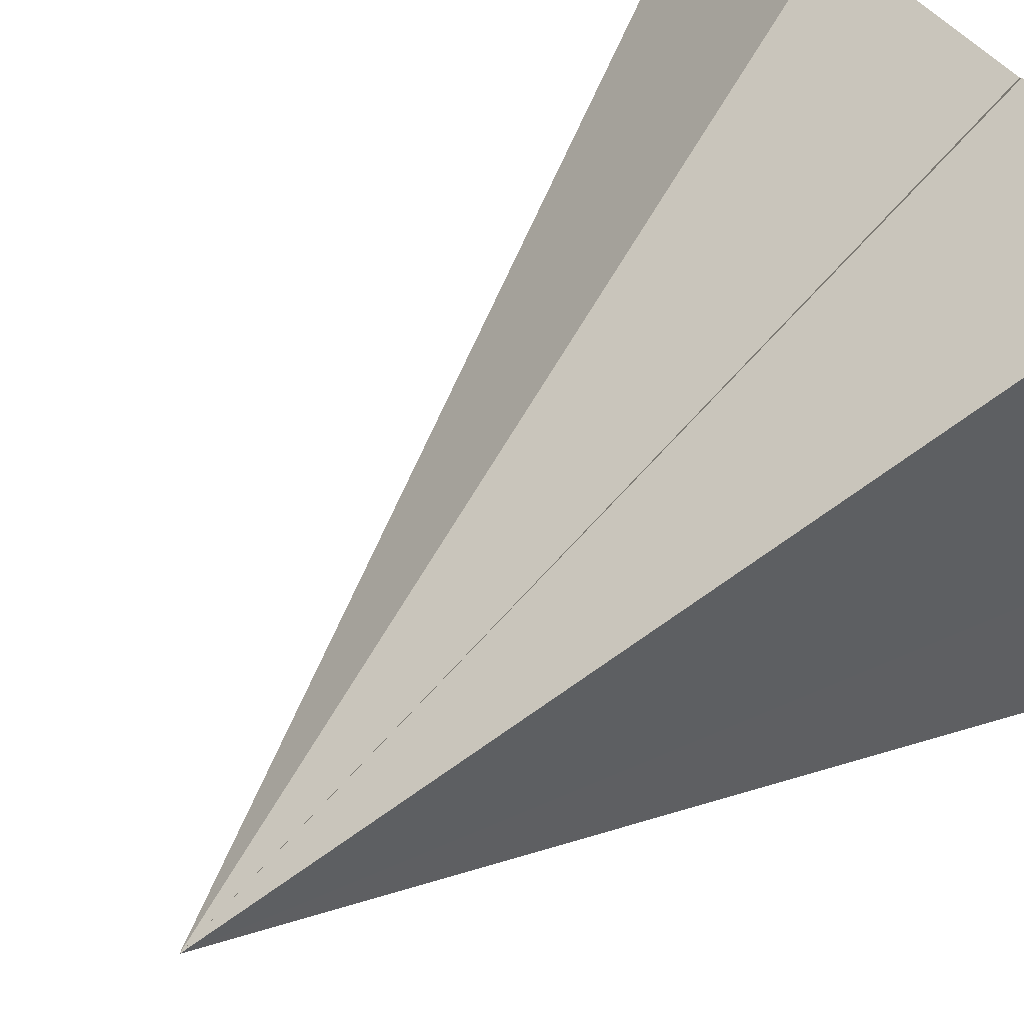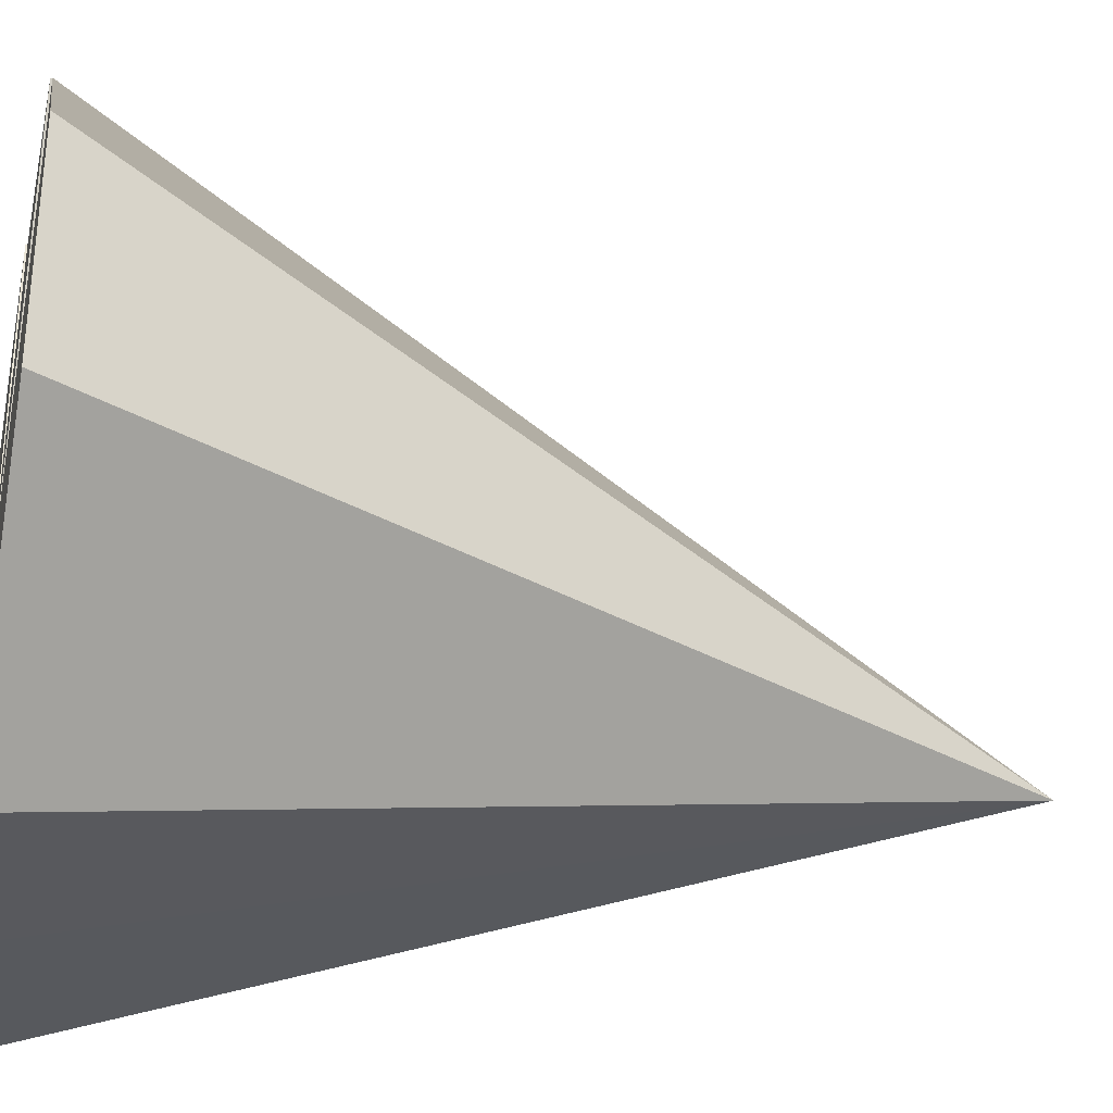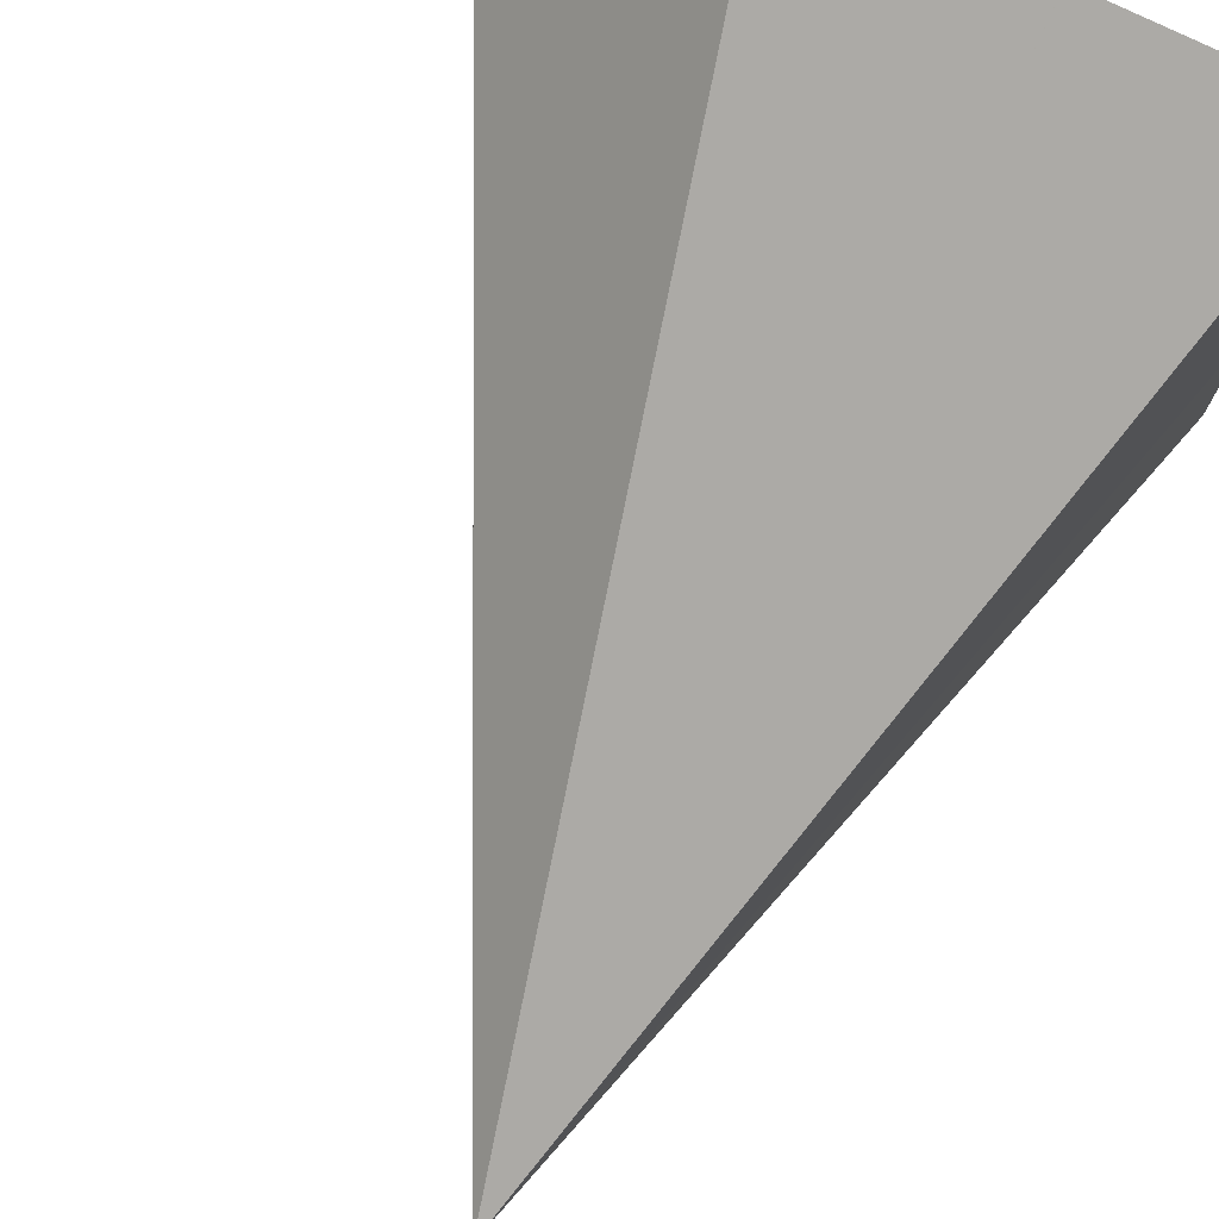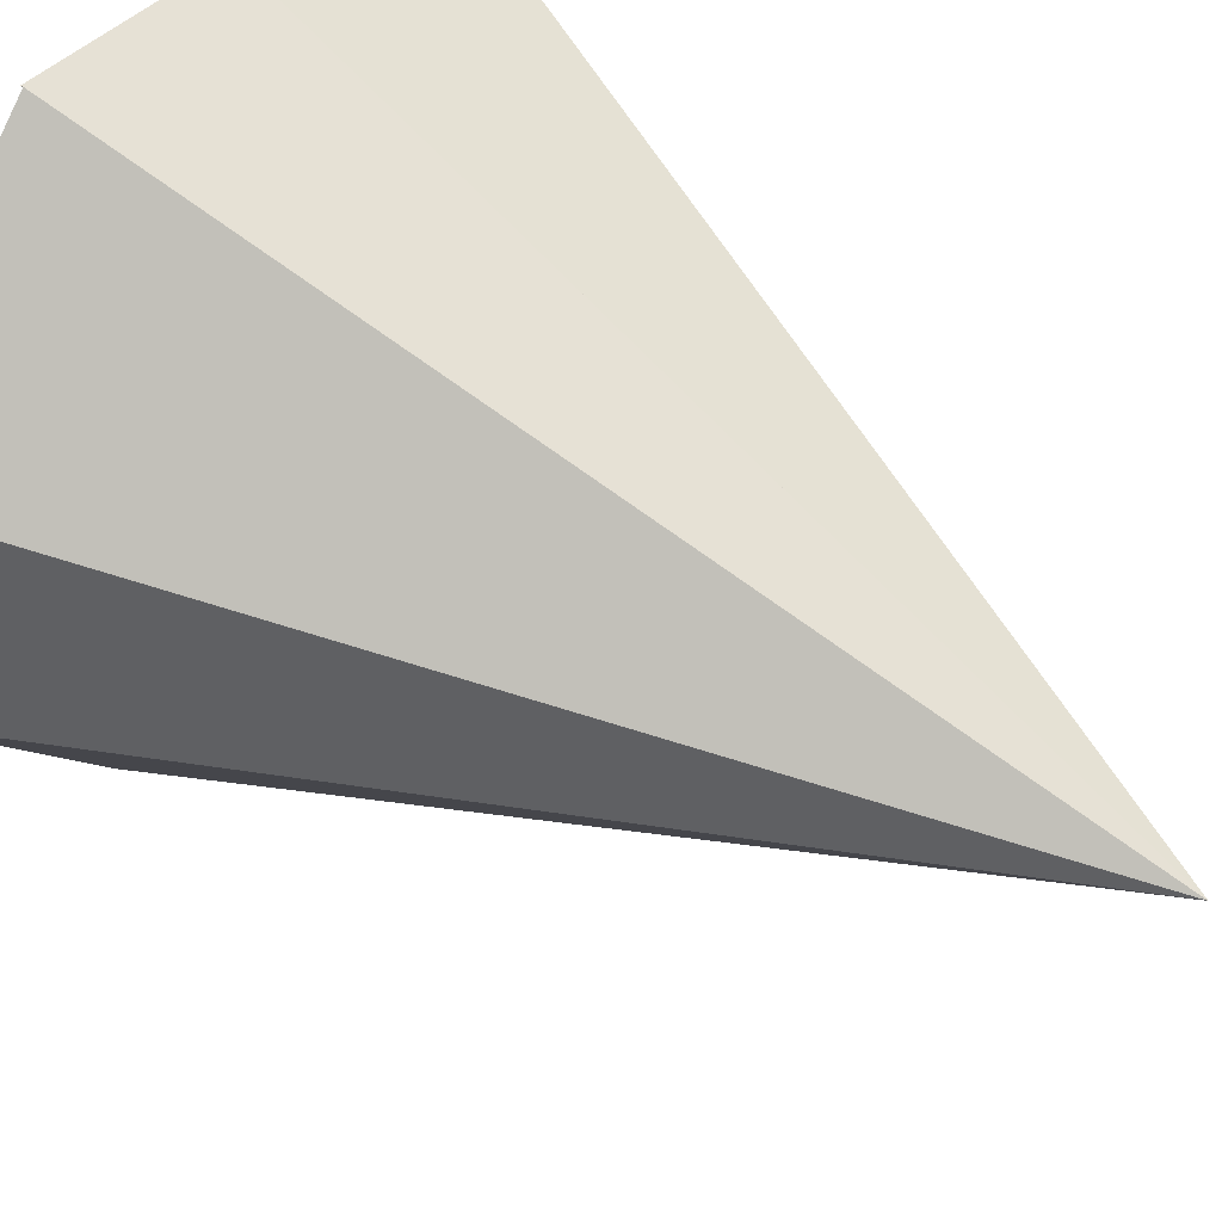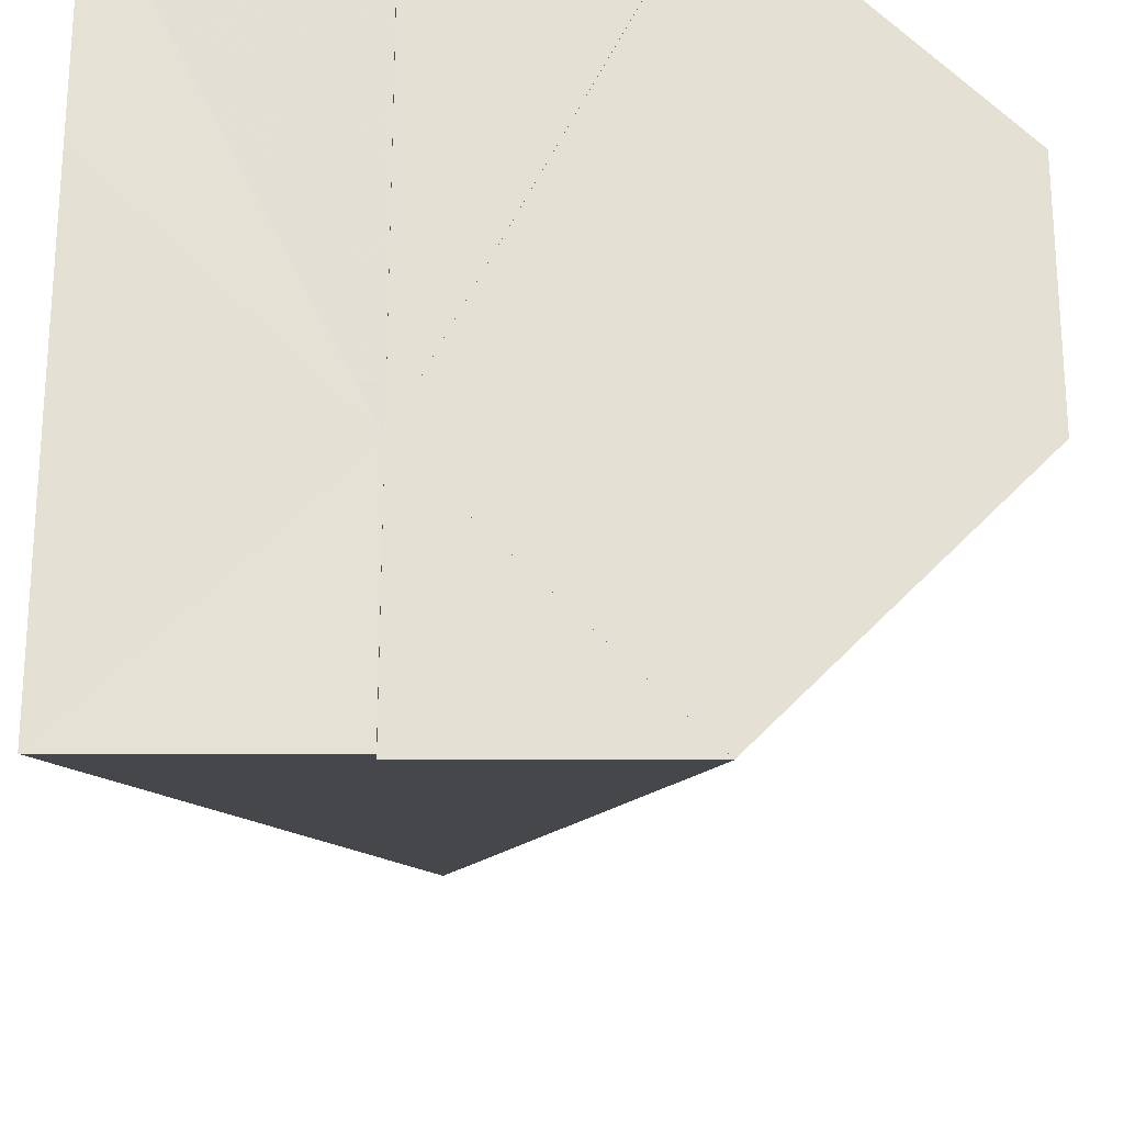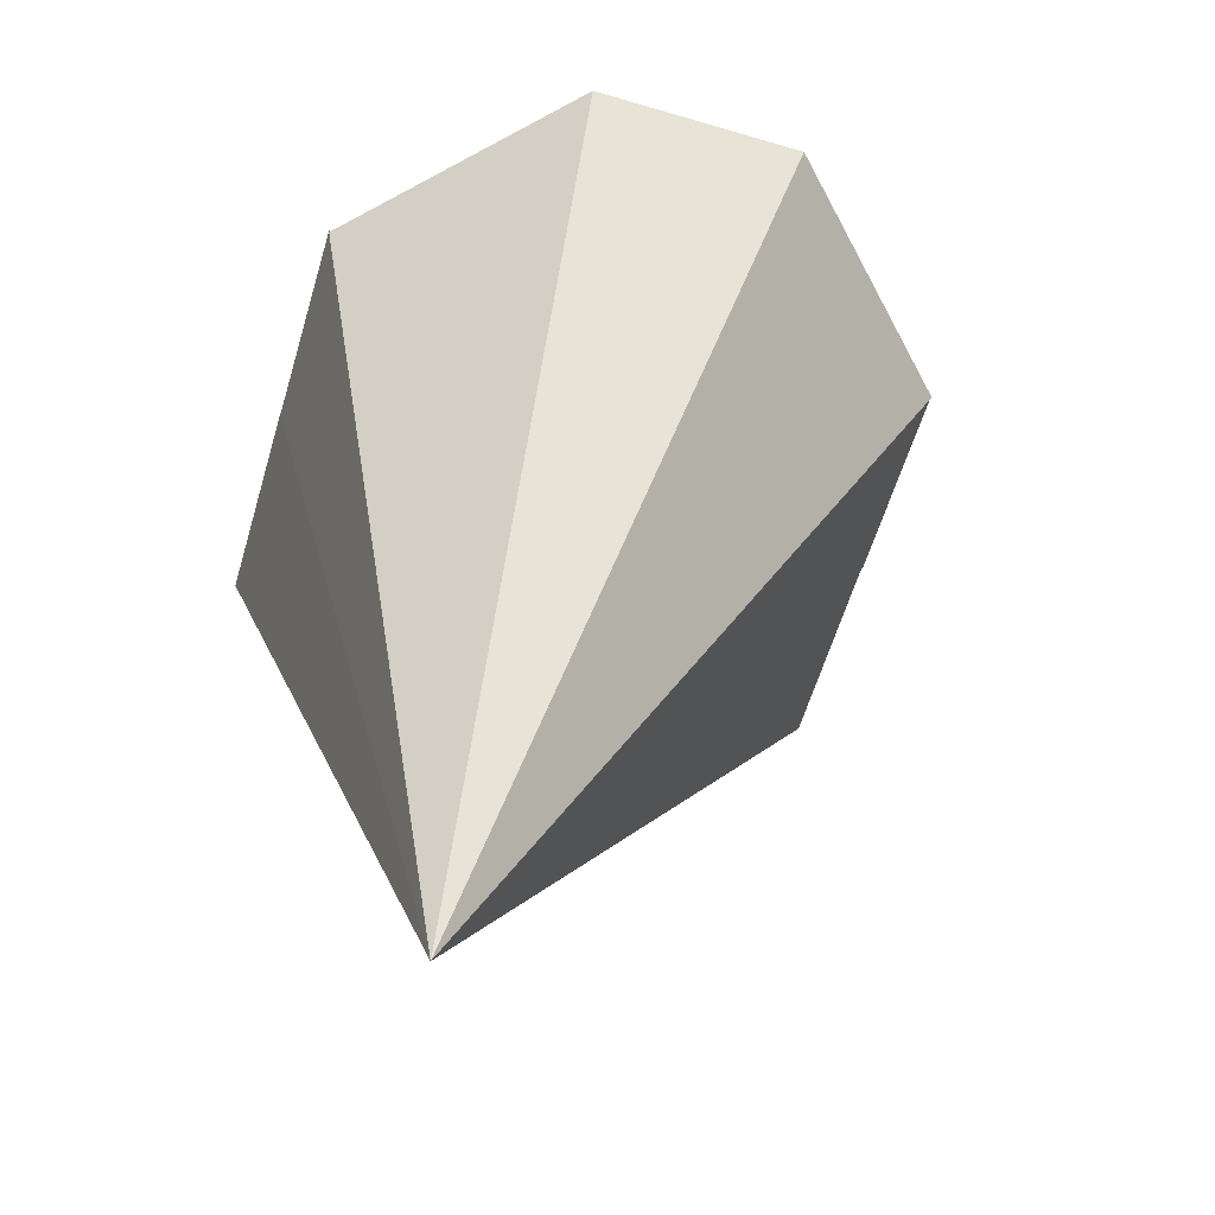
<metadata>
{"format":"obj","ext":"obj","renderer":"f3d","projection":"perspective","resolution":1024,"background":"white","views":[{"elev":54.3,"azim":-129.3,"up":"+Y"},{"elev":-32.3,"azim":78.1,"up":"+Y"},{"elev":76.6,"azim":-153.3,"up":"+Y"},{"elev":41.6,"azim":127.5,"up":"+Y"},{"elev":-24.3,"azim":0.5,"up":"+Y"},{"elev":-60.4,"azim":73.5,"up":"+Z"}]}
</metadata>
<code>
o 29084
v 2221 1866 8.079
v 2221 1866 8.079
v 2221 1866 8.039
v 2221 1866 8.079
v 2221 1866 8.079
v 2221 1866 8.079
v 2221 1866 8.079
v 2221 1866 8.079
v 2221 1866 8.079
v 2221 1866 8.079
v 2221 1866 8.039
v 2221 1866 8.079
v 2221 1866 8.079
v 2221 1866 8.079
v 2221 1866 8.039
v 2221 1866 8.079
v 2221 1866 8.079
v 2221 1866 8.079
v 2221 1866 8.079
v 2221 1866 8.079
v 2221 1866 8.079
v 2221 1866 8.079
v 2221 1866 8.079
v 2221 1866 8.079
v 2221 1866 8.079
v 2221 1866 8.079
v 2221 1866 8.079
v 2221 1866 8.079
v 2221 1866 8.079
v 2221 1866 8.079
v 2221 1866 8.079
v 2221 1866 8.079
v 2221 1866 8.079
v 2221 1866 8.079
v 2221 1866 8.039
v 2221 1866 8.079
v 2221 1866 8.079
v 2221 1866 8.079
v 2221 1866 8.079
v 2221 1866 8.079
v 2221 1866 8.079
v 2221 1866 8.079
v 2221 1866 8.079
v 2221 1866 8.079
v 2221 1866 8.079
v 2221 1866 8.079
v 2221 1866 8.079
v 2221 1866 8.079
v 2221 1866 8.079
v 2221 1866 8.079
f 1 2 3
f 4 5 3
f 6 7 3
f 8 9 3
f 10 6 11
f 12 13 11
f 14 4 15
f 16 12 15
f 17 8 15
f 18 19 15
f 16 20 21
f 22 20 23
f 21 24 25
f 23 24 26
f 27 24 28
f 28 24 29
f 29 30 31
f 32 30 33
f 22 34 35
f 36 37 35
f 38 39 35
f 40 41 35
f 38 42 43
f 40 42 44
f 17 42 45
f 14 42 46
f 47 42 48
f 49 42 50

</code>
